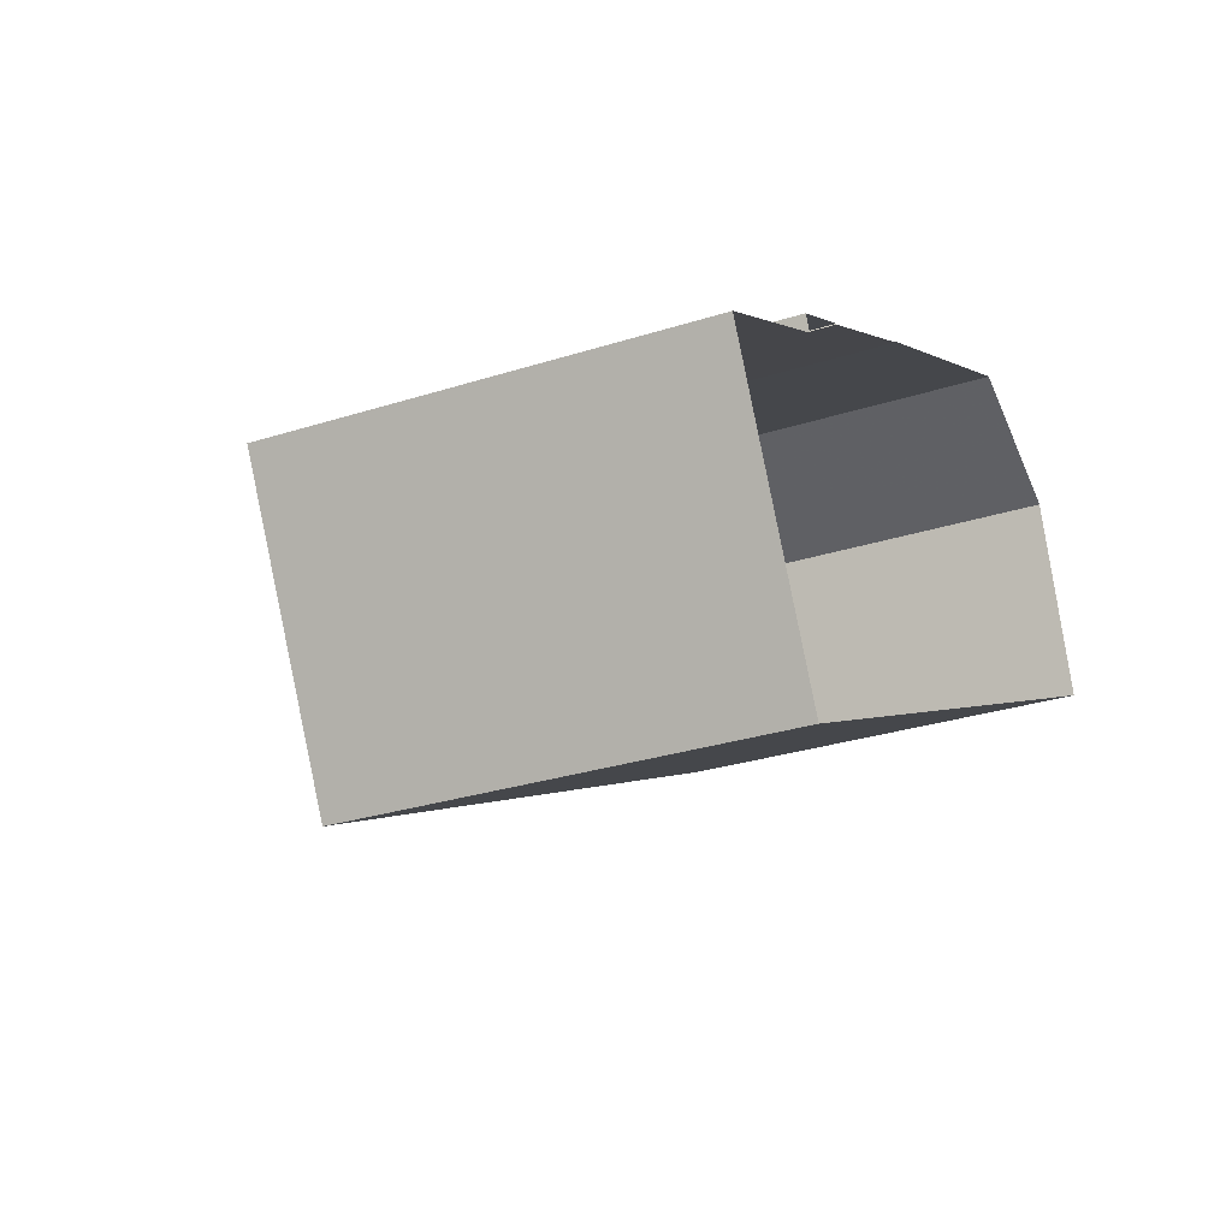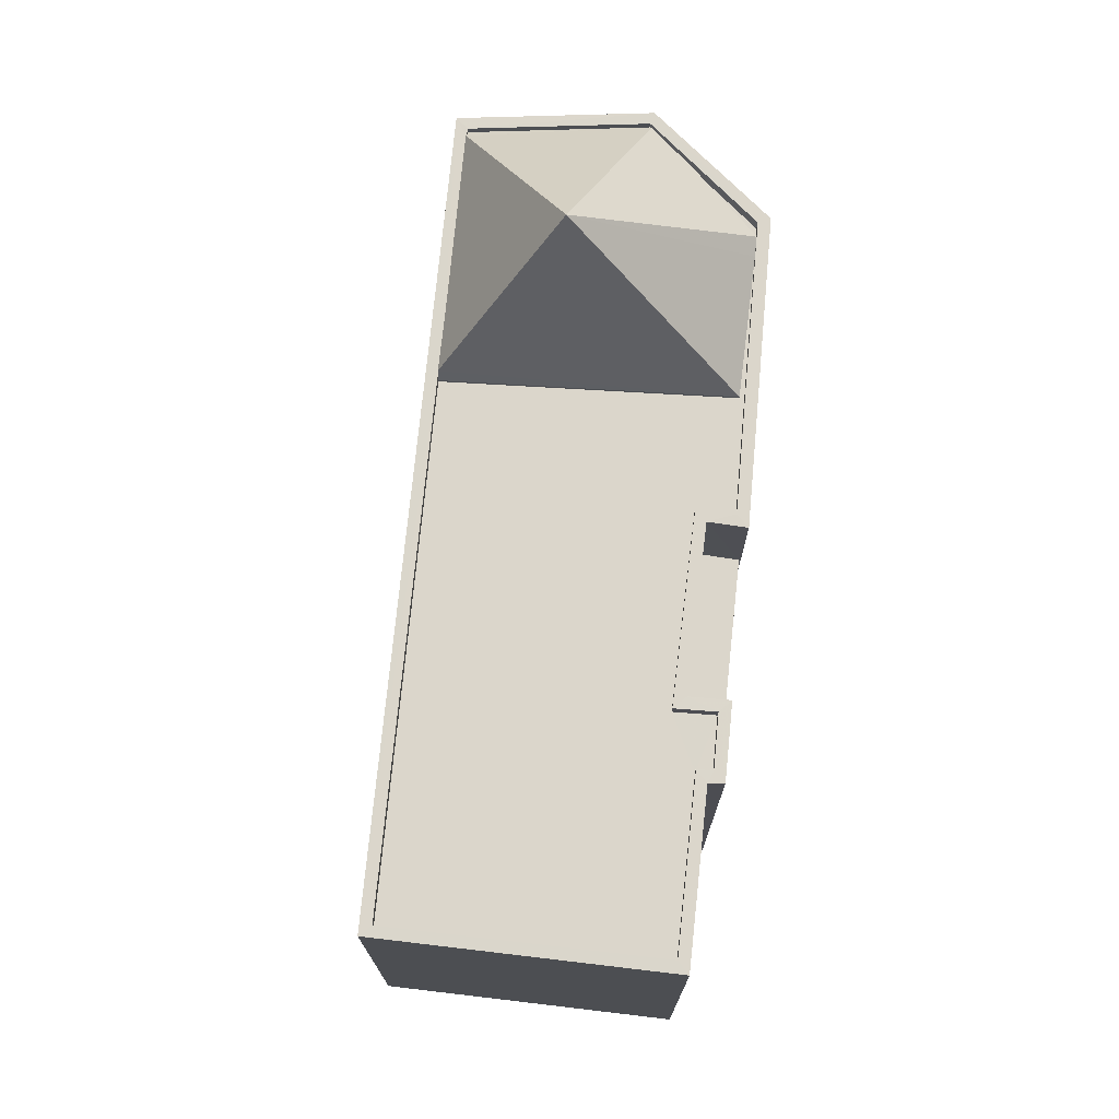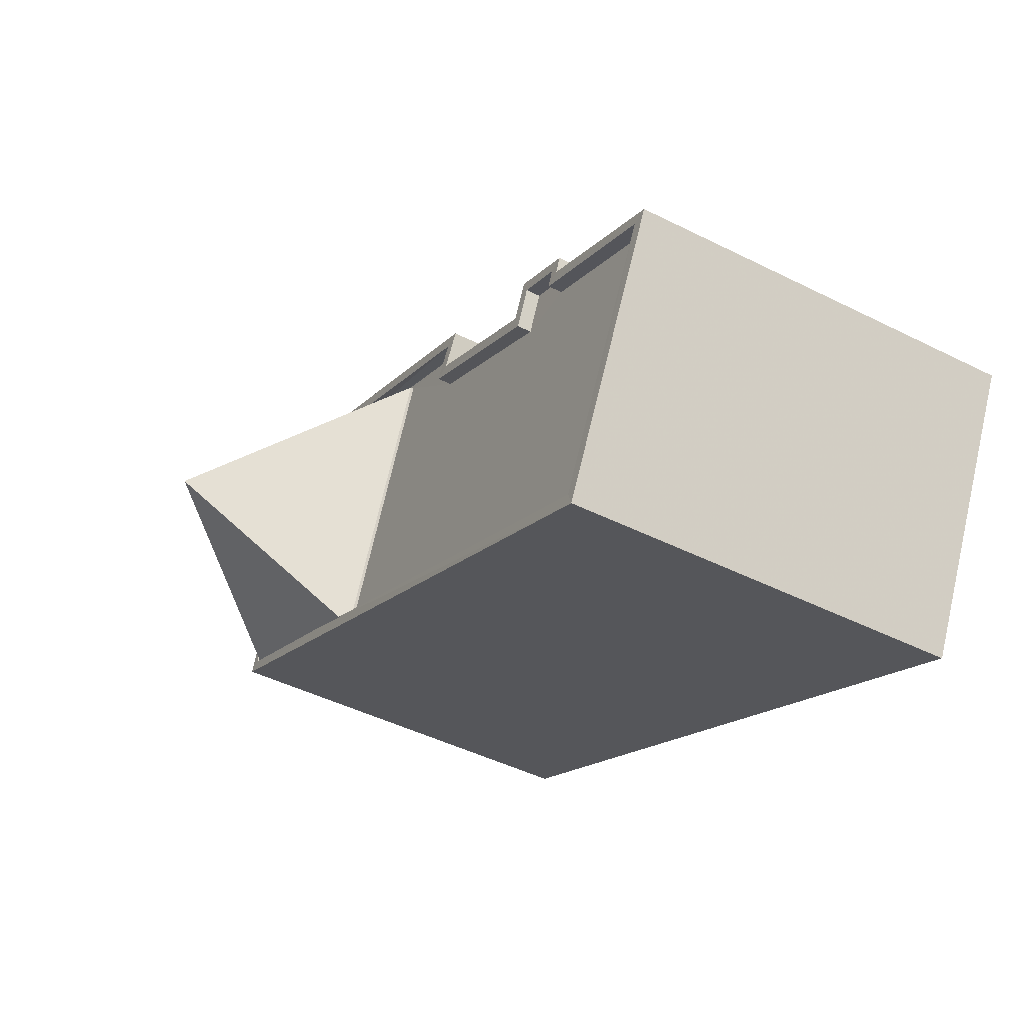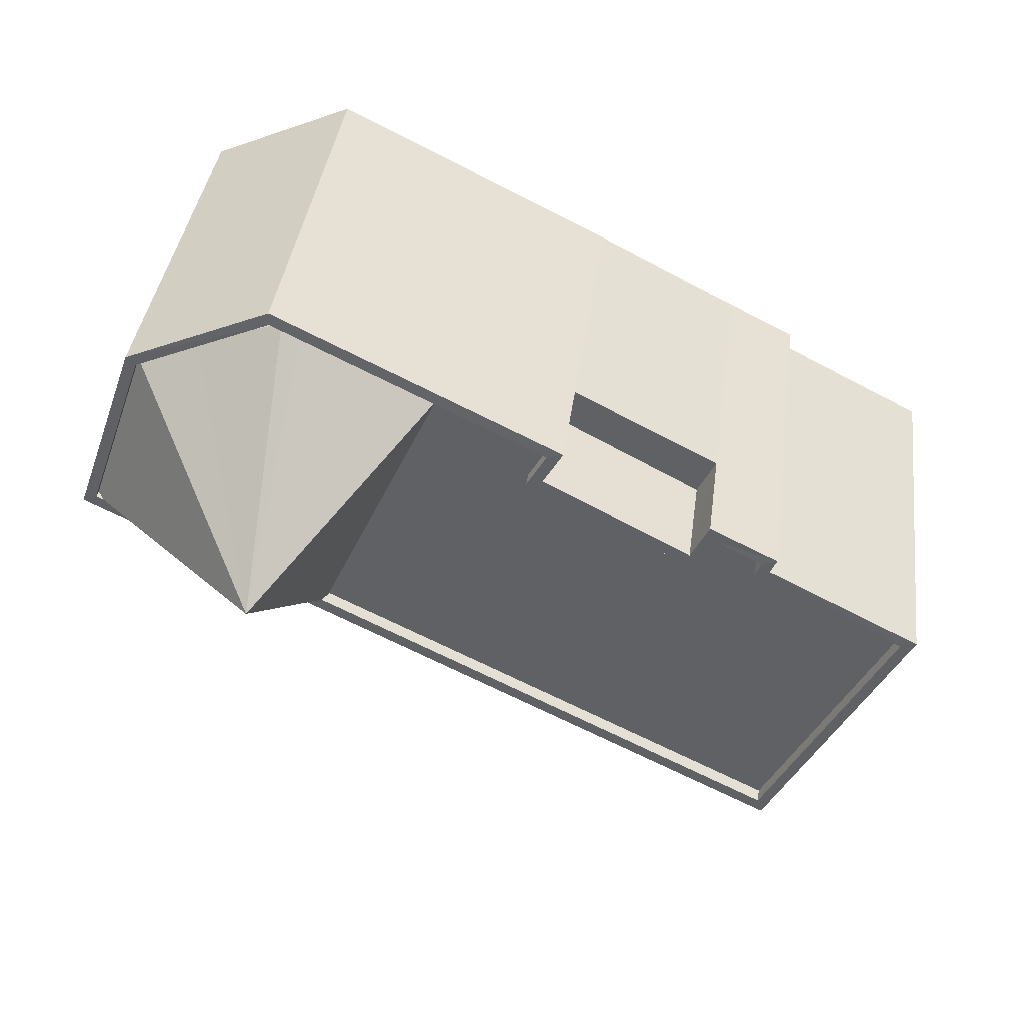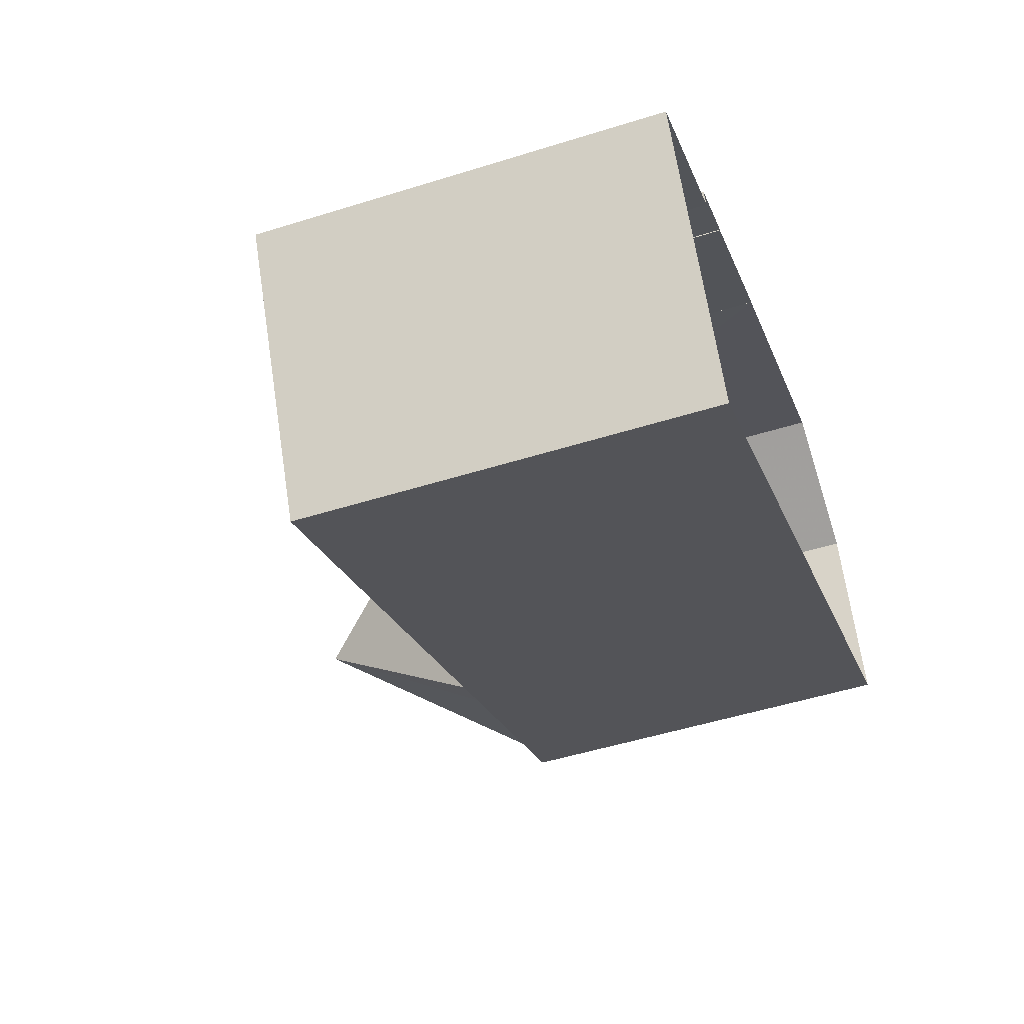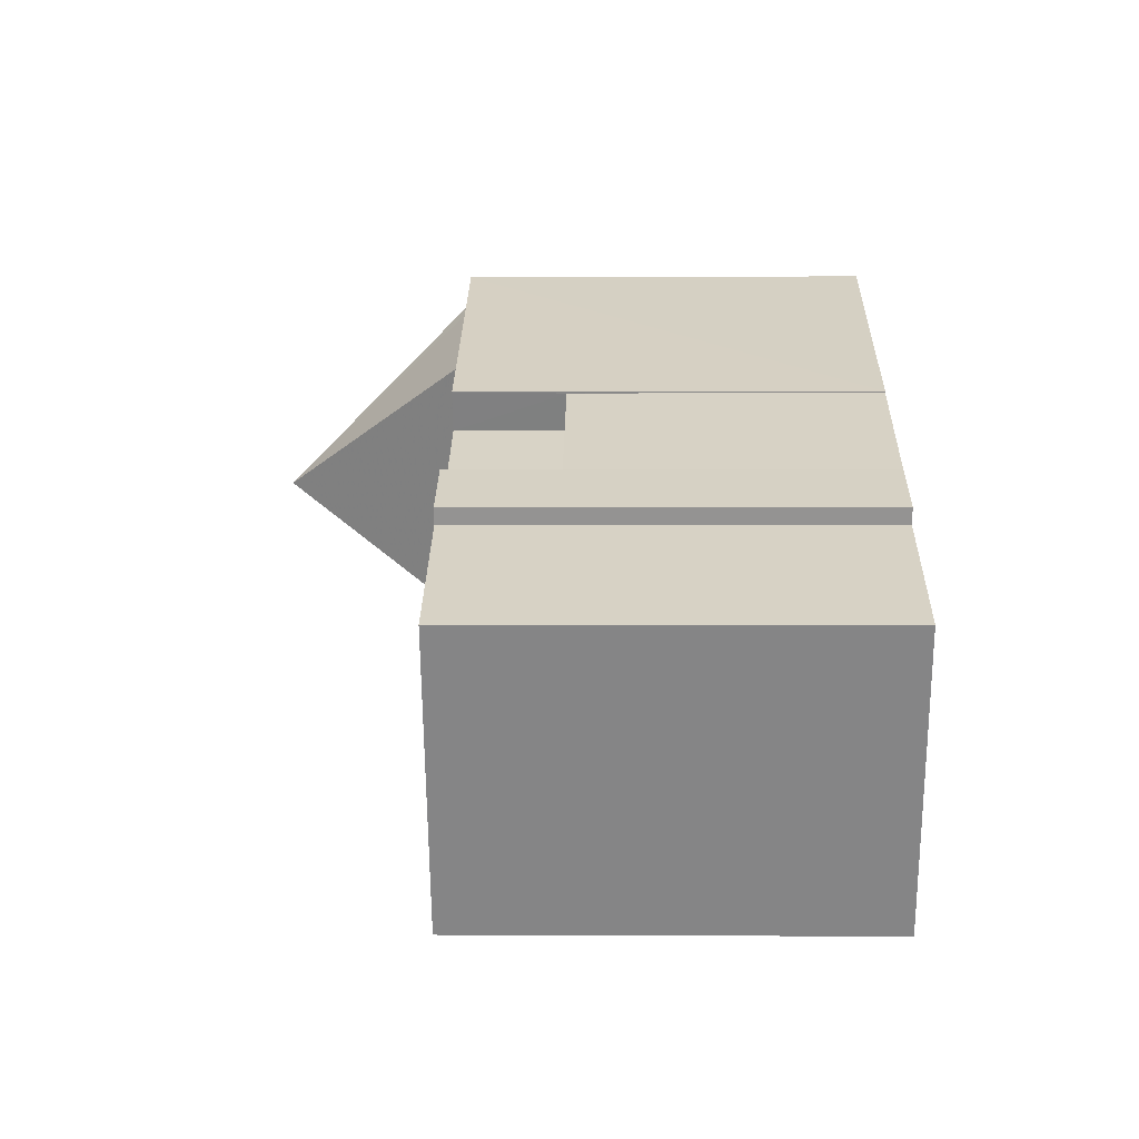
<metadata>
{"format":"obj","ext":"obj","renderer":"f3d","projection":"perspective","resolution":1024,"background":"white","views":[{"elev":-29.4,"azim":115.3,"up":"+Y"},{"elev":73.6,"azim":68.8,"up":"+Z"},{"elev":-46.0,"azim":60.1,"up":"+Y"},{"elev":39.0,"azim":7.4,"up":"+Y"},{"elev":-50.6,"azim":108.9,"up":"+Y"},{"elev":0.1,"azim":91.3,"up":"+Y"}]}
</metadata>
<code>
v -8.892e+04 -9.962e+04 8.12
v -8.892e+04 -9.963e+04 8.12
v -8.892e+04 -9.962e+04 8.12
v -8.894e+04 -9.962e+04 8.12
v -8.893e+04 -9.962e+04 8.12
v -8.892e+04 -9.962e+04 8.12
v -8.893e+04 -9.962e+04 8.12
v -8.893e+04 -9.962e+04 8.12
v -8.893e+04 -9.962e+04 8.12
v -8.893e+04 -9.962e+04 8.12
v -8.893e+04 -9.962e+04 8.12
v -8.892e+04 -9.962e+04 14.73
v -8.892e+04 -9.962e+04 14.73
v -8.892e+04 -9.962e+04 14.73
v -8.893e+04 -9.962e+04 14.73
v -8.893e+04 -9.962e+04 14.73
v -8.893e+04 -9.962e+04 14.73
v -8.893e+04 -9.962e+04 14.73
v -8.892e+04 -9.963e+04 14.73
v -8.892e+04 -9.962e+04 14.73
v -8.893e+04 -9.962e+04 14.73
v -8.893e+04 -9.962e+04 14.73
v -8.892e+04 -9.963e+04 14.98
v -8.892e+04 -9.962e+04 14.98
v -8.892e+04 -9.962e+04 14.98
v -8.894e+04 -9.962e+04 14.98
v -8.893e+04 -9.962e+04 14.98
v -8.892e+04 -9.962e+04 14.98
v -8.892e+04 -9.962e+04 14.98
v -8.892e+04 -9.962e+04 14.98
v -8.894e+04 -9.962e+04 14.98
v -8.894e+04 -9.962e+04 14.98
v -8.893e+04 -9.962e+04 14.98
v -8.893e+04 -9.962e+04 14.98
v -8.893e+04 -9.962e+04 14.98
v -8.893e+04 -9.962e+04 14.98
v -8.893e+04 -9.962e+04 14.98
v -8.892e+04 -9.962e+04 14.98
v -8.893e+04 -9.962e+04 14.98
v -8.893e+04 -9.962e+04 14.98
v -8.893e+04 -9.962e+04 14.98
v -8.894e+04 -9.962e+04 14.98
v -8.893e+04 -9.962e+04 14.98
v -8.893e+04 -9.962e+04 14.98
v -8.893e+04 -9.962e+04 14.98
v -8.892e+04 -9.963e+04 14.98
v -8.892e+04 -9.962e+04 14.98
v -8.893e+04 -9.962e+04 14.78
v -8.893e+04 -9.962e+04 18.15
v -8.893e+04 -9.962e+04 14.98
v -8.893e+04 -9.962e+04 14.78
v -8.893e+04 -9.962e+04 14.88
v -8.893e+04 -9.962e+04 14.78
v -8.893e+04 -9.962e+04 14.8
v -8.893e+04 -9.962e+04 14.78
v -8.893e+04 -9.962e+04 14.84
v -8.894e+04 -9.962e+04 14.84
v -8.893e+04 -9.962e+04 13.16
v -8.893e+04 -9.962e+04 13.16
v -8.893e+04 -9.962e+04 13.16
v -8.893e+04 -9.962e+04 13.16
v -8.893e+04 -9.962e+04 14.73
v -8.893e+04 -9.962e+04 14.73
v -8.893e+04 -9.962e+04 14.73
v -8.893e+04 -9.962e+04 14.78
f 1 2 3
f 2 4 5
f 6 3 7
f 4 8 9
f 6 7 10
f 11 5 9
f 7 2 5
f 3 2 7
f 5 4 9
f 12 13 14
f 15 16 17
f 14 13 18
f 19 20 14
f 21 15 17
f 22 18 21
f 19 18 22
f 22 21 17
f 19 14 18
f 23 24 25
f 26 23 27
f 28 29 30
f 24 29 25
f 26 31 32
f 33 34 35
f 36 33 37
f 38 30 39
f 34 40 35
f 41 38 39
f 32 31 42
f 43 41 44
f 36 37 44
f 31 26 27
f 45 41 43
f 37 43 44
f 33 35 37
f 23 46 27
f 41 45 38
f 25 29 47
f 23 25 46
f 47 29 28
f 38 28 30
f 48 49 50
f 51 48 50
f 52 49 53
f 53 54 55
f 53 49 54
f 56 42 52
f 52 42 49
f 57 42 56
f 49 42 31
f 58 59 60
f 61 58 60
f 49 31 27
f 50 49 27
f 62 63 64
f 32 40 34
f 26 32 34
f 49 65 54
f 49 48 65
f 33 9 8
f 34 33 8
f 17 48 51
f 22 17 51
f 39 30 6
f 10 39 6
f 24 2 1
f 24 23 2
f 16 15 65
f 15 37 65
f 63 55 64
f 65 37 35
f 54 65 35
f 55 54 35
f 64 55 35
f 56 40 32
f 57 56 32
f 29 1 3
f 29 24 1
f 42 57 32
f 37 15 21
f 43 37 21
f 59 44 41
f 60 59 41
f 5 58 61
f 7 5 61
f 25 14 20
f 25 47 14
f 46 20 19
f 46 25 20
f 38 13 12
f 28 38 12
f 30 3 6
f 30 29 3
f 11 33 36
f 11 9 33
f 23 4 2
f 23 26 4
f 44 58 36
f 36 58 11
f 44 59 58
f 11 58 5
f 47 12 14
f 47 28 12
f 65 48 17
f 16 65 17
f 53 63 62
f 53 55 63
f 19 22 51
f 19 51 46
f 50 27 46
f 51 50 46
f 45 18 13
f 38 45 13
f 64 53 62
f 52 40 56
f 35 53 64
f 52 53 40
f 40 53 35
f 4 34 8
f 4 26 34
f 60 41 61
f 7 61 10
f 10 61 39
f 61 41 39
f 45 21 18
f 45 43 21

</code>
